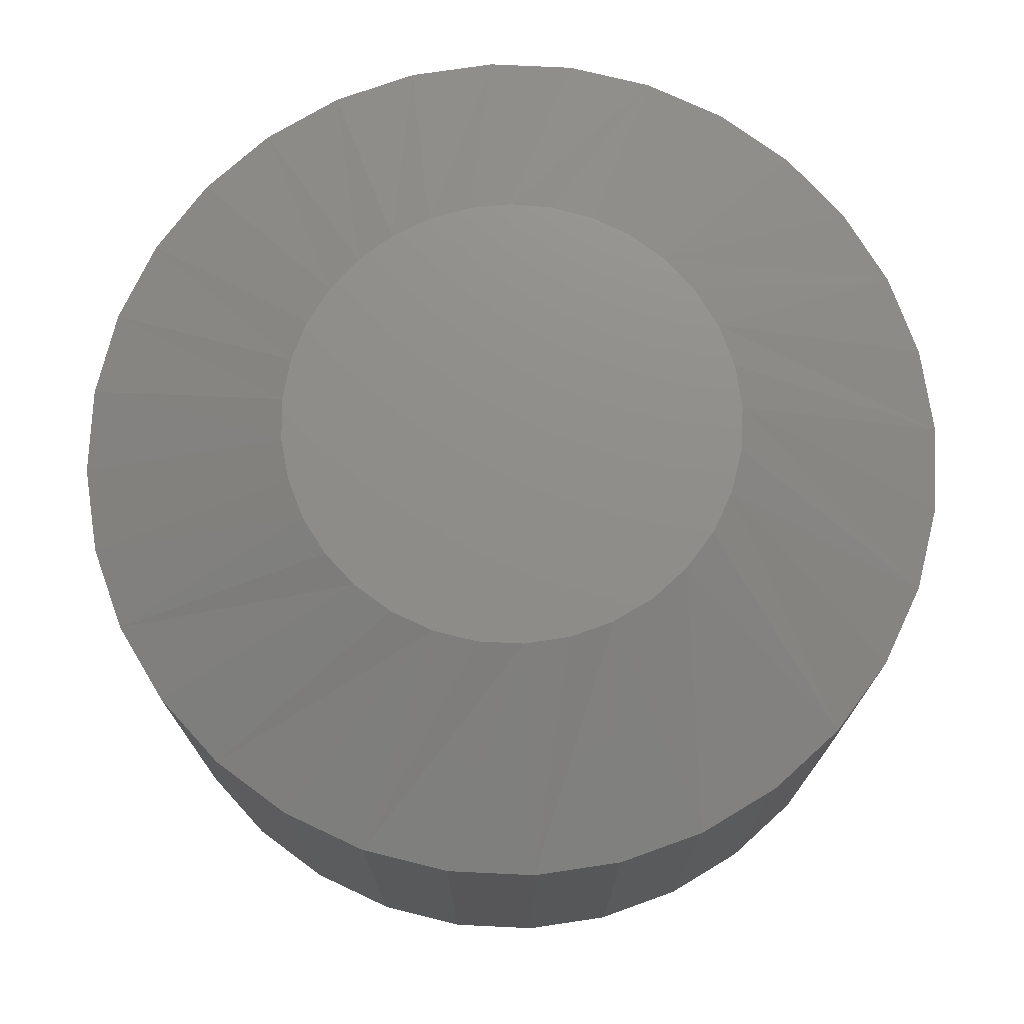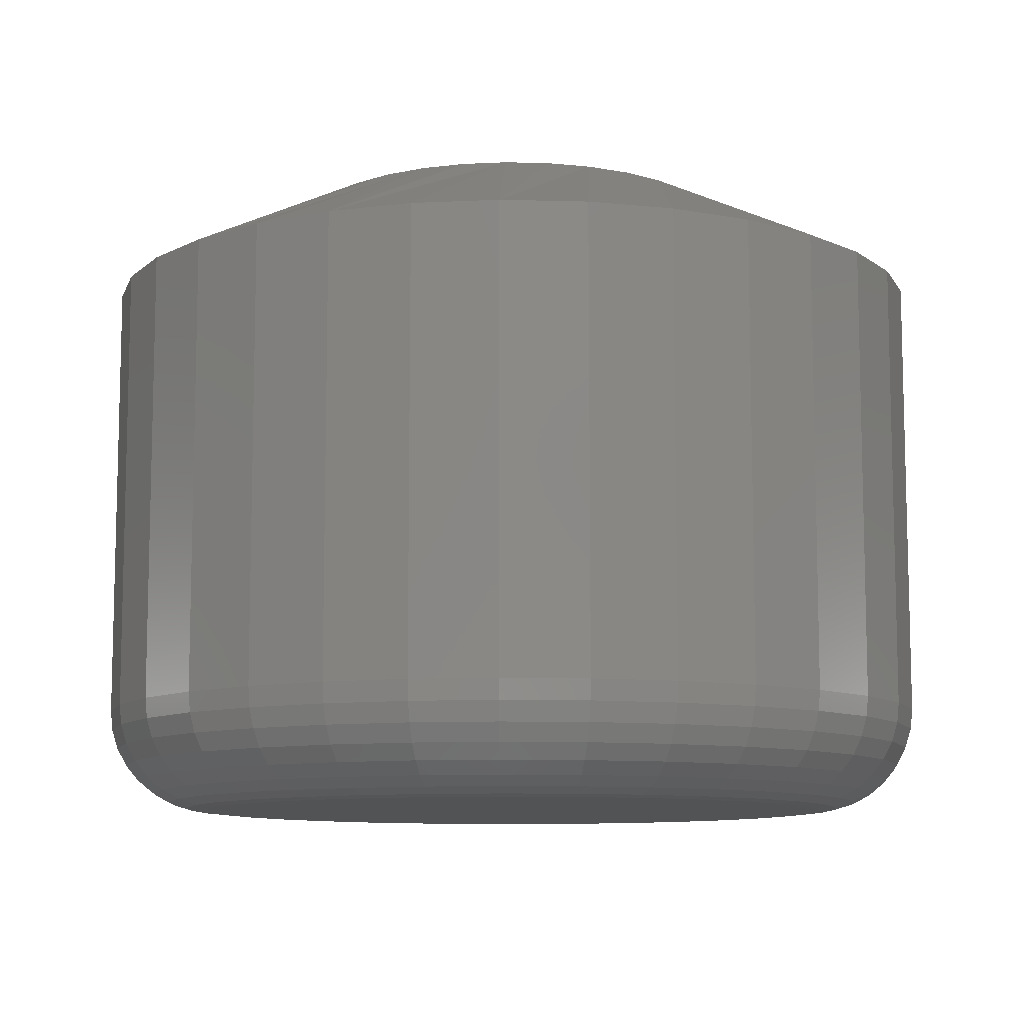
<metadata>
{"format":"stl","ext":"stl","renderer":"f3d","projection":"perspective","resolution":1024,"background":"white","views":[{"elev":73.9,"azim":-47.9,"up":"+Y"},{"elev":-9.6,"azim":-43.4,"up":"+Y"}]}
</metadata>
<code>
# stl→obj: 353 verts, 702 faces
v 0.4922 -0.1172 -1.81e-16
v 0.4922 -0.6328 -6.17e-16
v 0.4828 -0.1172 -0.09576
v 0.4828 -0.6328 -0.09576
v 0.4548 -0.1172 -0.1878
v 0.4548 -0.6328 -0.1878
v 0.4095 -0.1172 -0.2727
v 0.4095 -0.6328 -0.2727
v 0.3484 -0.1172 -0.3471
v 0.3484 -0.6328 -0.3471
v 0.274 -0.1172 -0.4081
v 0.274 -0.6328 -0.4081
v 0.1892 -0.1172 -0.4535
v 0.1892 -0.6328 -0.4535
v 0.09708 -0.1172 -0.4814
v 0.09708 -0.6328 -0.4814
v 0.001316 -0.1172 -0.4909
v 0.001316 -0.6328 -0.4909
v -0.09445 -0.1172 -0.4814
v -0.09445 -0.6328 -0.4814
v -0.1865 -0.1172 -0.4535
v -0.1865 -0.6328 -0.4535
v -0.2714 -0.1172 -0.4081
v -0.2714 -0.6328 -0.4081
v -0.3458 -0.1172 -0.3471
v -0.3458 -0.6328 -0.3471
v -0.4068 -0.1172 -0.2727
v -0.4068 -0.6328 -0.2727
v -0.4522 -0.1172 -0.1878
v -0.4522 -0.6328 -0.1878
v -0.4801 -0.1172 -0.09576
v -0.4801 -0.6328 -0.09576
v -0.4896 -0.1172 -3.765e-16
v -0.4896 -0.6328 -3.765e-16
v -0.4801 -0.1172 0.09576
v -0.4801 -0.6328 0.09576
v -0.4522 -0.1172 0.1878
v -0.4522 -0.6328 0.1878
v -0.4068 -0.1172 0.2727
v -0.4068 -0.6328 0.2727
v -0.3458 -0.1172 0.3471
v -0.3458 -0.6328 0.3471
v -0.2714 -0.1172 0.4081
v -0.2714 -0.6328 0.4081
v -0.1865 -0.1172 0.4535
v -0.1865 -0.6328 0.4535
v -0.09445 -0.1172 0.4814
v -0.09445 -0.6328 0.4814
v 0.001316 -0.1172 0.4909
v 0.001316 -0.6328 0.4909
v 0.09708 -0.1172 0.4814
v 0.09708 -0.6328 0.4814
v 0.1892 -0.1172 0.4535
v 0.1892 -0.6328 0.4535
v 0.274 -0.1172 0.4081
v 0.274 -0.6328 0.4081
v 0.3484 -0.1172 0.3471
v 0.3484 -0.6328 0.3471
v 0.4095 -0.1172 0.2727
v 0.4095 -0.6328 0.2727
v 0.4548 -0.1172 0.1878
v 0.4548 -0.6328 0.1878
v 0.4828 -0.1172 0.09576
v 0.4828 -0.6328 0.09576
v 0.001316 2.783e-17 0.2565
v 0.05136 3.061e-17 0.2516
v -0.04872 2.505e-17 0.2516
v -0.09684 2.238e-17 0.237
v 0.09947 3.328e-17 0.237
v 0.02498 2.914e-17 -0.2554
v -0.02235 2.651e-17 -0.2554
v 0.07151 3.173e-17 -0.2467
v -0.06888 2.393e-17 -0.2467
v -0.113 2.148e-17 -0.2296
v 0.1156 3.418e-17 -0.2296
v -0.1533 1.925e-17 -0.2047
v 0.1559 3.641e-17 -0.2047
v -0.1882 1.731e-17 -0.1728
v 0.1909 3.835e-17 -0.1728
v -0.2168 1.572e-17 -0.135
v 0.2194 3.993e-17 -0.135
v -0.2379 1.455e-17 -0.09266
v 0.2405 4.111e-17 -0.09266
v -0.2508 1.383e-17 -0.04713
v 0.2534 4.182e-17 -0.04713
v -0.2552 1.359e-17 7.78e-08
v 0.2578 4.207e-17 -8.753e-17
v -0.2503 1.386e-17 0.05004
v 0.2529 4.179e-17 0.05004
v -0.2357 1.467e-17 0.09816
v 0.2383 4.098e-17 0.09816
v -0.212 1.599e-17 0.1425
v 0.2146 3.967e-17 0.1425
v -0.1801 1.776e-17 0.1814
v 0.1827 3.79e-17 0.1814
v -0.1412 1.992e-17 0.2133
v 0.1438 3.574e-17 0.2133
v -0.07159 -0.75 0.3665
v 0.07422 -0.75 0.3665
v 0.001316 -0.75 0.3737
v 0.1443 -0.75 0.3452
v -0.1417 -0.75 0.3452
v 0.2089 -0.75 0.3107
v -0.2063 -0.75 0.3107
v 0.2656 -0.75 0.2642
v -0.2629 -0.75 0.2642
v 0.312 -0.75 0.2076
v -0.3094 -0.75 0.2076
v 0.3466 -0.75 0.143
v -0.3439 -0.75 0.143
v 0.3678 -0.75 0.0729
v -0.3652 -0.75 0.0729
v 0.375 -0.75 -2.175e-16
v -0.3724 -0.75 -8.642e-16
v 0.3678 -0.75 -0.0729
v -0.3652 -0.75 -0.0729
v 0.3466 -0.75 -0.143
v -0.3439 -0.75 -0.143
v 0.312 -0.75 -0.2076
v -0.3094 -0.75 -0.2076
v 0.2656 -0.75 -0.2642
v -0.2629 -0.75 -0.2642
v 0.2089 -0.75 -0.3107
v -0.2063 -0.75 -0.3107
v 0.1443 -0.75 -0.3452
v -0.1417 -0.75 -0.3452
v 0.07422 -0.75 -0.3665
v -0.07159 -0.75 -0.3665
v 0.001316 -0.75 -0.3737
v 0.3979 -0.7477 -5.551e-17
v 0.3902 -0.7477 -0.07736
v 0.4198 -0.7411 -5.551e-17
v 0.4118 -0.7411 -0.08165
v 0.4401 -0.7303 -5.551e-17
v 0.4317 -0.7303 -0.0856
v 0.4579 -0.7157 -5.551e-17
v 0.4491 -0.7157 -0.08907
v 0.4724 -0.6979 -5.551e-17
v 0.4634 -0.6979 -0.09191
v 0.4833 -0.6777 -5.551e-17
v 0.474 -0.6777 -0.09402
v 0.4899 -0.6557 -5.551e-17
v 0.4805 -0.6557 -0.09533
v -0.3876 -0.7477 -0.07736
v -0.3952 -0.7477 -6.384e-16
v -0.4092 -0.7411 -0.08165
v -0.4172 -0.7411 -6.939e-16
v -0.429 -0.7303 -0.0856
v -0.4375 -0.7303 -6.939e-16
v -0.4465 -0.7157 -0.08907
v -0.4552 -0.7157 -7.494e-16
v -0.4608 -0.6979 -0.09191
v -0.4698 -0.6979 -7.772e-16
v -0.4714 -0.6777 -0.09402
v -0.4806 -0.6777 -8.049e-16
v -0.4779 -0.6557 -0.09533
v -0.4873 -0.6557 -8.049e-16
v -0.365 -0.7477 -0.1518
v -0.3854 -0.7411 -0.1602
v -0.4041 -0.7303 -0.1679
v -0.4205 -0.7157 -0.1747
v -0.4339 -0.6979 -0.1803
v -0.4439 -0.6777 -0.1844
v -0.4501 -0.6557 -0.187
v -0.3284 -0.7477 -0.2203
v -0.3467 -0.7411 -0.2325
v -0.3635 -0.7303 -0.2438
v -0.3783 -0.7157 -0.2536
v -0.3904 -0.6979 -0.2617
v -0.3994 -0.6777 -0.2678
v -0.405 -0.6557 -0.2715
v -0.2791 -0.7477 -0.2804
v -0.2946 -0.7411 -0.2959
v -0.309 -0.7303 -0.3103
v -0.3215 -0.7157 -0.3228
v -0.3318 -0.6979 -0.3331
v -0.3395 -0.6777 -0.3408
v -0.3442 -0.6557 -0.3455
v -0.219 -0.7477 -0.3297
v -0.2312 -0.7411 -0.348
v -0.2425 -0.7303 -0.3648
v -0.2523 -0.7157 -0.3796
v -0.2604 -0.6979 -0.3917
v -0.2664 -0.6777 -0.4007
v -0.2701 -0.6557 -0.4063
v -0.1504 -0.7477 -0.3664
v -0.1588 -0.7411 -0.3867
v -0.1666 -0.7303 -0.4054
v -0.1734 -0.7157 -0.4218
v -0.179 -0.6979 -0.4353
v -0.1831 -0.6777 -0.4453
v -0.1857 -0.6557 -0.4514
v -0.07605 -0.7477 -0.3889
v -0.08034 -0.7411 -0.4105
v -0.08429 -0.7303 -0.4304
v -0.08775 -0.7157 -0.4478
v -0.0906 -0.6979 -0.4621
v -0.09271 -0.6777 -0.4727
v -0.09401 -0.6557 -0.4792
v 0.001316 -0.7477 -0.3965
v 0.001316 -0.7411 -0.4185
v 0.001316 -0.7303 -0.4388
v 0.001316 -0.7157 -0.4565
v 0.001316 -0.6979 -0.4711
v 0.001316 -0.6777 -0.482
v 0.001316 -0.6557 -0.4886
v 0.07868 -0.7477 -0.3889
v 0.08297 -0.7411 -0.4105
v 0.08692 -0.7303 -0.4304
v 0.09038 -0.7157 -0.4478
v 0.09323 -0.6979 -0.4621
v 0.09534 -0.6777 -0.4727
v 0.09664 -0.6557 -0.4792
v 0.1531 -0.7477 -0.3664
v 0.1615 -0.7411 -0.3867
v 0.1692 -0.7303 -0.4054
v 0.176 -0.7157 -0.4218
v 0.1816 -0.6979 -0.4353
v 0.1858 -0.6777 -0.4453
v 0.1883 -0.6557 -0.4514
v 0.2216 -0.7477 -0.3297
v 0.2338 -0.7411 -0.348
v 0.2451 -0.7303 -0.3648
v 0.255 -0.7157 -0.3796
v 0.2631 -0.6979 -0.3917
v 0.2691 -0.6777 -0.4007
v 0.2728 -0.6557 -0.4063
v 0.2817 -0.7477 -0.2804
v 0.2973 -0.7411 -0.2959
v 0.3116 -0.7303 -0.3103
v 0.3241 -0.7157 -0.3228
v 0.3344 -0.6979 -0.3331
v 0.3421 -0.6777 -0.3408
v 0.3468 -0.6557 -0.3455
v 0.331 -0.7477 -0.2203
v 0.3493 -0.7411 -0.2325
v 0.3662 -0.7303 -0.2438
v 0.3809 -0.7157 -0.2536
v 0.393 -0.6979 -0.2617
v 0.402 -0.6777 -0.2678
v 0.4076 -0.6557 -0.2715
v 0.3677 -0.7477 -0.1518
v 0.388 -0.7411 -0.1602
v 0.4067 -0.7303 -0.1679
v 0.4231 -0.7157 -0.1747
v 0.4366 -0.6979 -0.1803
v 0.4466 -0.6777 -0.1844
v 0.4527 -0.6557 -0.187
v -0.3876 -0.7477 0.07736
v -0.4092 -0.7411 0.08165
v -0.429 -0.7303 0.0856
v -0.4465 -0.7157 0.08907
v -0.4608 -0.6979 0.09191
v -0.4714 -0.6777 0.09402
v -0.4779 -0.6557 0.09533
v 0.3902 -0.7477 0.07736
v 0.4118 -0.7411 0.08165
v 0.4317 -0.7303 0.0856
v 0.4491 -0.7157 0.08907
v 0.4634 -0.6979 0.09191
v 0.474 -0.6777 0.09402
v 0.4805 -0.6557 0.09533
v 0.3677 -0.7477 0.1518
v 0.388 -0.7411 0.1602
v 0.4067 -0.7303 0.1679
v 0.4231 -0.7157 0.1747
v 0.4366 -0.6979 0.1803
v 0.4466 -0.6777 0.1844
v 0.4527 -0.6557 0.187
v 0.331 -0.7477 0.2203
v 0.3493 -0.7411 0.2325
v 0.3662 -0.7303 0.2438
v 0.3809 -0.7157 0.2536
v 0.393 -0.6979 0.2617
v 0.402 -0.6777 0.2678
v 0.4076 -0.6557 0.2715
v 0.2817 -0.7477 0.2804
v 0.2973 -0.7411 0.2959
v 0.3116 -0.7303 0.3103
v 0.3241 -0.7157 0.3228
v 0.3344 -0.6979 0.3331
v 0.3421 -0.6777 0.3408
v 0.3468 -0.6557 0.3455
v 0.2216 -0.7477 0.3297
v 0.2338 -0.7411 0.348
v 0.2451 -0.7303 0.3648
v 0.255 -0.7157 0.3796
v 0.2631 -0.6979 0.3917
v 0.2691 -0.6777 0.4007
v 0.2728 -0.6557 0.4063
v 0.1531 -0.7477 0.3664
v 0.1615 -0.7411 0.3867
v 0.1692 -0.7303 0.4054
v 0.176 -0.7157 0.4218
v 0.1816 -0.6979 0.4353
v 0.1858 -0.6777 0.4453
v 0.1883 -0.6557 0.4514
v 0.07868 -0.7477 0.3889
v 0.08297 -0.7411 0.4105
v 0.08692 -0.7303 0.4304
v 0.09038 -0.7157 0.4478
v 0.09323 -0.6979 0.4621
v 0.09534 -0.6777 0.4727
v 0.09664 -0.6557 0.4792
v 0.001316 -0.7477 0.3965
v 0.001316 -0.7411 0.4185
v 0.001316 -0.7303 0.4388
v 0.001316 -0.7157 0.4565
v 0.001316 -0.6979 0.4711
v 0.001316 -0.6777 0.482
v 0.001316 -0.6557 0.4886
v -0.07605 -0.7477 0.3889
v -0.08034 -0.7411 0.4105
v -0.08429 -0.7303 0.4304
v -0.08775 -0.7157 0.4478
v -0.0906 -0.6979 0.4621
v -0.09271 -0.6777 0.4727
v -0.09401 -0.6557 0.4792
v -0.1504 -0.7477 0.3664
v -0.1588 -0.7411 0.3867
v -0.1666 -0.7303 0.4054
v -0.1734 -0.7157 0.4218
v -0.179 -0.6979 0.4353
v -0.1831 -0.6777 0.4453
v -0.1857 -0.6557 0.4514
v -0.219 -0.7477 0.3297
v -0.2312 -0.7411 0.348
v -0.2425 -0.7303 0.3648
v -0.2523 -0.7157 0.3796
v -0.2604 -0.6979 0.3917
v -0.2664 -0.6777 0.4007
v -0.2701 -0.6557 0.4063
v -0.2791 -0.7477 0.2804
v -0.2946 -0.7411 0.2959
v -0.309 -0.7303 0.3103
v -0.3215 -0.7157 0.3228
v -0.3318 -0.6979 0.3331
v -0.3395 -0.6777 0.3408
v -0.3442 -0.6557 0.3455
v -0.3284 -0.7477 0.2203
v -0.3467 -0.7411 0.2325
v -0.3635 -0.7303 0.2438
v -0.3783 -0.7157 0.2536
v -0.3904 -0.6979 0.2617
v -0.3994 -0.6777 0.2678
v -0.405 -0.6557 0.2715
v -0.365 -0.7477 0.1518
v -0.3854 -0.7411 0.1602
v -0.4041 -0.7303 0.1679
v -0.4205 -0.7157 0.1747
v -0.4339 -0.6979 0.1803
v -0.4439 -0.6777 0.1844
v -0.4501 -0.6557 0.187
f 1 2 3
f 3 2 4
f 3 4 5
f 5 4 6
f 5 6 7
f 7 6 8
f 7 8 9
f 9 8 10
f 9 10 11
f 11 10 12
f 11 12 13
f 13 12 14
f 13 14 15
f 15 14 16
f 15 16 17
f 17 16 18
f 17 18 19
f 19 18 20
f 19 20 21
f 21 20 22
f 21 22 23
f 23 22 24
f 23 24 25
f 25 24 26
f 25 26 27
f 27 26 28
f 27 28 29
f 29 28 30
f 29 30 31
f 31 30 32
f 31 32 33
f 33 32 34
f 33 34 35
f 35 34 36
f 35 36 37
f 37 36 38
f 37 38 39
f 39 38 40
f 39 40 41
f 41 40 42
f 41 42 43
f 43 42 44
f 43 44 45
f 45 44 46
f 45 46 47
f 47 46 48
f 47 48 49
f 49 48 50
f 49 50 51
f 51 50 52
f 51 52 53
f 53 52 54
f 53 54 55
f 55 54 56
f 55 56 57
f 57 56 58
f 57 58 59
f 59 58 60
f 59 60 61
f 61 60 62
f 61 62 63
f 63 62 64
f 63 64 1
f 1 64 2
f 65 66 67
f 68 67 66
f 69 68 66
f 70 71 72
f 71 73 72
f 72 73 74
f 72 74 75
f 75 74 76
f 75 76 77
f 77 76 78
f 77 78 79
f 79 78 80
f 79 80 81
f 81 80 82
f 81 82 83
f 83 82 84
f 83 84 85
f 85 84 86
f 85 86 87
f 87 86 88
f 87 88 89
f 89 88 90
f 89 90 91
f 91 90 92
f 91 92 93
f 93 92 94
f 93 94 95
f 95 94 96
f 95 96 97
f 97 96 68
f 97 68 69
f 35 37 90
f 1 87 63
f 59 61 91
f 55 57 95
f 51 53 69
f 47 49 65
f 43 45 68
f 39 41 94
f 35 90 33
f 33 90 88
f 33 88 86
f 63 87 61
f 61 87 89
f 61 89 91
f 59 91 57
f 57 91 93
f 57 93 95
f 55 95 53
f 53 95 97
f 53 97 69
f 51 69 49
f 49 69 66
f 49 66 65
f 47 65 45
f 45 65 67
f 45 67 68
f 43 68 41
f 41 68 96
f 41 96 94
f 39 94 37
f 37 94 92
f 37 92 90
f 1 3 83
f 1 83 85
f 1 85 87
f 78 25 80
f 80 25 27
f 80 27 82
f 82 27 29
f 82 29 84
f 25 78 23
f 23 78 76
f 23 76 21
f 21 76 74
f 21 74 19
f 19 74 73
f 19 73 17
f 17 73 71
f 17 71 15
f 15 71 70
f 15 70 13
f 13 70 72
f 13 72 11
f 11 72 75
f 11 75 9
f 9 75 77
f 9 77 7
f 7 77 79
f 7 79 5
f 5 79 81
f 81 83 5
f 5 83 3
f 84 29 86
f 86 29 31
f 86 31 33
f 98 99 100
f 99 98 101
f 101 98 102
f 101 102 103
f 103 102 104
f 103 104 105
f 105 104 106
f 105 106 107
f 107 106 108
f 107 108 109
f 109 108 110
f 109 110 111
f 111 110 112
f 111 112 113
f 113 112 114
f 113 114 115
f 115 114 116
f 115 116 117
f 117 116 118
f 117 118 119
f 119 118 120
f 119 120 121
f 121 120 122
f 121 122 123
f 123 122 124
f 123 124 125
f 125 124 126
f 125 126 127
f 127 126 128
f 127 128 129
f 113 115 130
f 130 115 131
f 130 131 132
f 132 131 133
f 132 133 134
f 134 133 135
f 134 135 136
f 136 135 137
f 136 137 138
f 138 137 139
f 138 139 140
f 140 139 141
f 140 141 142
f 142 141 143
f 142 143 2
f 2 143 4
f 116 114 144
f 144 114 145
f 144 145 146
f 146 145 147
f 146 147 148
f 148 147 149
f 148 149 150
f 150 149 151
f 150 151 152
f 152 151 153
f 152 153 154
f 154 153 155
f 154 155 156
f 156 155 157
f 156 157 32
f 32 157 34
f 118 116 158
f 158 116 144
f 158 144 159
f 159 144 146
f 159 146 160
f 160 146 148
f 160 148 161
f 161 148 150
f 161 150 162
f 162 150 152
f 162 152 163
f 163 152 154
f 163 154 164
f 164 154 156
f 164 156 30
f 30 156 32
f 120 118 165
f 165 118 158
f 165 158 166
f 166 158 159
f 166 159 167
f 167 159 160
f 167 160 168
f 168 160 161
f 168 161 169
f 169 161 162
f 169 162 170
f 170 162 163
f 170 163 171
f 171 163 164
f 171 164 28
f 28 164 30
f 122 120 172
f 172 120 165
f 172 165 173
f 173 165 166
f 173 166 174
f 174 166 167
f 174 167 175
f 175 167 168
f 175 168 176
f 176 168 169
f 176 169 177
f 177 169 170
f 177 170 178
f 178 170 171
f 178 171 26
f 26 171 28
f 124 122 179
f 179 122 172
f 179 172 180
f 180 172 173
f 180 173 181
f 181 173 174
f 181 174 182
f 182 174 175
f 182 175 183
f 183 175 176
f 183 176 184
f 184 176 177
f 184 177 185
f 185 177 178
f 185 178 24
f 24 178 26
f 126 124 186
f 186 124 179
f 186 179 187
f 187 179 180
f 187 180 188
f 188 180 181
f 188 181 189
f 189 181 182
f 189 182 190
f 190 182 183
f 190 183 191
f 191 183 184
f 191 184 192
f 192 184 185
f 192 185 22
f 22 185 24
f 128 126 193
f 193 126 186
f 193 186 194
f 194 186 187
f 194 187 195
f 195 187 188
f 195 188 196
f 196 188 189
f 196 189 197
f 197 189 190
f 197 190 198
f 198 190 191
f 198 191 199
f 199 191 192
f 199 192 20
f 20 192 22
f 129 128 200
f 200 128 193
f 200 193 201
f 201 193 194
f 201 194 202
f 202 194 195
f 202 195 203
f 203 195 196
f 203 196 204
f 204 196 197
f 204 197 205
f 205 197 198
f 205 198 206
f 206 198 199
f 206 199 18
f 18 199 20
f 127 129 207
f 207 129 200
f 207 200 208
f 208 200 201
f 208 201 209
f 209 201 202
f 209 202 210
f 210 202 203
f 210 203 211
f 211 203 204
f 211 204 212
f 212 204 205
f 212 205 213
f 213 205 206
f 213 206 16
f 16 206 18
f 125 127 214
f 214 127 207
f 214 207 215
f 215 207 208
f 215 208 216
f 216 208 209
f 216 209 217
f 217 209 210
f 217 210 218
f 218 210 211
f 218 211 219
f 219 211 212
f 219 212 220
f 220 212 213
f 220 213 14
f 14 213 16
f 123 125 221
f 221 125 214
f 221 214 222
f 222 214 215
f 222 215 223
f 223 215 216
f 223 216 224
f 224 216 217
f 224 217 225
f 225 217 218
f 225 218 226
f 226 218 219
f 226 219 227
f 227 219 220
f 227 220 12
f 12 220 14
f 121 123 228
f 228 123 221
f 228 221 229
f 229 221 222
f 229 222 230
f 230 222 223
f 230 223 231
f 231 223 224
f 231 224 232
f 232 224 225
f 232 225 233
f 233 225 226
f 233 226 234
f 234 226 227
f 234 227 10
f 10 227 12
f 119 121 235
f 235 121 228
f 235 228 236
f 236 228 229
f 236 229 237
f 237 229 230
f 237 230 238
f 238 230 231
f 238 231 239
f 239 231 232
f 239 232 240
f 240 232 233
f 240 233 241
f 241 233 234
f 241 234 8
f 8 234 10
f 117 119 242
f 242 119 235
f 242 235 243
f 243 235 236
f 243 236 244
f 244 236 237
f 244 237 245
f 245 237 238
f 245 238 246
f 246 238 239
f 246 239 247
f 247 239 240
f 247 240 248
f 248 240 241
f 248 241 6
f 6 241 8
f 115 117 131
f 131 117 242
f 131 242 133
f 133 242 243
f 133 243 135
f 135 243 244
f 135 244 137
f 137 244 245
f 137 245 139
f 139 245 246
f 139 246 141
f 141 246 247
f 141 247 143
f 143 247 248
f 143 248 4
f 4 248 6
f 114 112 145
f 145 112 249
f 145 249 147
f 147 249 250
f 147 250 149
f 149 250 251
f 149 251 151
f 151 251 252
f 151 252 153
f 153 252 253
f 153 253 155
f 155 253 254
f 155 254 157
f 157 254 255
f 157 255 34
f 34 255 36
f 111 113 256
f 256 113 130
f 256 130 257
f 257 130 132
f 257 132 258
f 258 132 134
f 258 134 259
f 259 134 136
f 259 136 260
f 260 136 138
f 260 138 261
f 261 138 140
f 261 140 262
f 262 140 142
f 262 142 64
f 64 142 2
f 109 111 263
f 263 111 256
f 263 256 264
f 264 256 257
f 264 257 265
f 265 257 258
f 265 258 266
f 266 258 259
f 266 259 267
f 267 259 260
f 267 260 268
f 268 260 261
f 268 261 269
f 269 261 262
f 269 262 62
f 62 262 64
f 107 109 270
f 270 109 263
f 270 263 271
f 271 263 264
f 271 264 272
f 272 264 265
f 272 265 273
f 273 265 266
f 273 266 274
f 274 266 267
f 274 267 275
f 275 267 268
f 275 268 276
f 276 268 269
f 276 269 60
f 60 269 62
f 105 107 277
f 277 107 270
f 277 270 278
f 278 270 271
f 278 271 279
f 279 271 272
f 279 272 280
f 280 272 273
f 280 273 281
f 281 273 274
f 281 274 282
f 282 274 275
f 282 275 283
f 283 275 276
f 283 276 58
f 58 276 60
f 103 105 284
f 284 105 277
f 284 277 285
f 285 277 278
f 285 278 286
f 286 278 279
f 286 279 287
f 287 279 280
f 287 280 288
f 288 280 281
f 288 281 289
f 289 281 282
f 289 282 290
f 290 282 283
f 290 283 56
f 56 283 58
f 101 103 291
f 291 103 284
f 291 284 292
f 292 284 285
f 292 285 293
f 293 285 286
f 293 286 294
f 294 286 287
f 294 287 295
f 295 287 288
f 295 288 296
f 296 288 289
f 296 289 297
f 297 289 290
f 297 290 54
f 54 290 56
f 99 101 298
f 298 101 291
f 298 291 299
f 299 291 292
f 299 292 300
f 300 292 293
f 300 293 301
f 301 293 294
f 301 294 302
f 302 294 295
f 302 295 303
f 303 295 296
f 303 296 304
f 304 296 297
f 304 297 52
f 52 297 54
f 100 99 305
f 305 99 298
f 305 298 306
f 306 298 299
f 306 299 307
f 307 299 300
f 307 300 308
f 308 300 301
f 308 301 309
f 309 301 302
f 309 302 310
f 310 302 303
f 310 303 311
f 311 303 304
f 311 304 50
f 50 304 52
f 98 100 312
f 312 100 305
f 312 305 313
f 313 305 306
f 313 306 314
f 314 306 307
f 314 307 315
f 315 307 308
f 315 308 316
f 316 308 309
f 316 309 317
f 317 309 310
f 317 310 318
f 318 310 311
f 318 311 48
f 48 311 50
f 102 98 319
f 319 98 312
f 319 312 320
f 320 312 313
f 320 313 321
f 321 313 314
f 321 314 322
f 322 314 315
f 322 315 323
f 323 315 316
f 323 316 324
f 324 316 317
f 324 317 325
f 325 317 318
f 325 318 46
f 46 318 48
f 104 102 326
f 326 102 319
f 326 319 327
f 327 319 320
f 327 320 328
f 328 320 321
f 328 321 329
f 329 321 322
f 329 322 330
f 330 322 323
f 330 323 331
f 331 323 324
f 331 324 332
f 332 324 325
f 332 325 44
f 44 325 46
f 106 104 333
f 333 104 326
f 333 326 334
f 334 326 327
f 334 327 335
f 335 327 328
f 335 328 336
f 336 328 329
f 336 329 337
f 337 329 330
f 337 330 338
f 338 330 331
f 338 331 339
f 339 331 332
f 339 332 42
f 42 332 44
f 108 106 340
f 340 106 333
f 340 333 341
f 341 333 334
f 341 334 342
f 342 334 335
f 342 335 343
f 343 335 336
f 343 336 344
f 344 336 337
f 344 337 345
f 345 337 338
f 345 338 346
f 346 338 339
f 346 339 40
f 40 339 42
f 110 108 347
f 347 108 340
f 347 340 348
f 348 340 341
f 348 341 349
f 349 341 342
f 349 342 350
f 350 342 343
f 350 343 351
f 351 343 344
f 351 344 352
f 352 344 345
f 352 345 353
f 353 345 346
f 353 346 38
f 38 346 40
f 112 110 249
f 249 110 347
f 249 347 250
f 250 347 348
f 250 348 251
f 251 348 349
f 251 349 252
f 252 349 350
f 252 350 253
f 253 350 351
f 253 351 254
f 254 351 352
f 254 352 255
f 255 352 353
f 255 353 36
f 36 353 38

</code>
